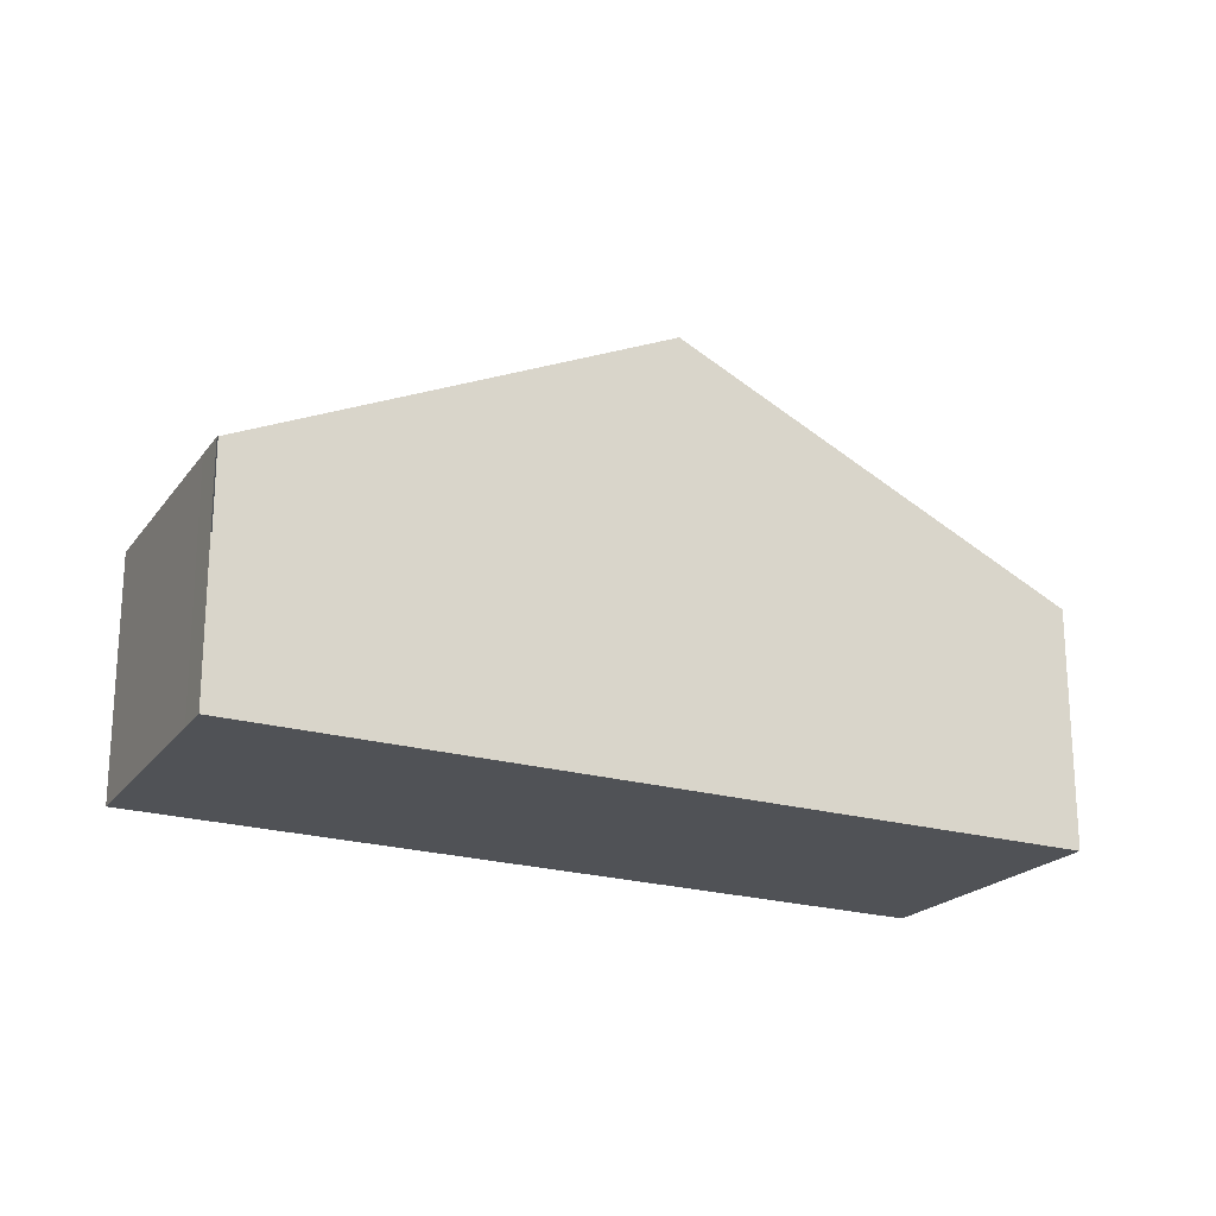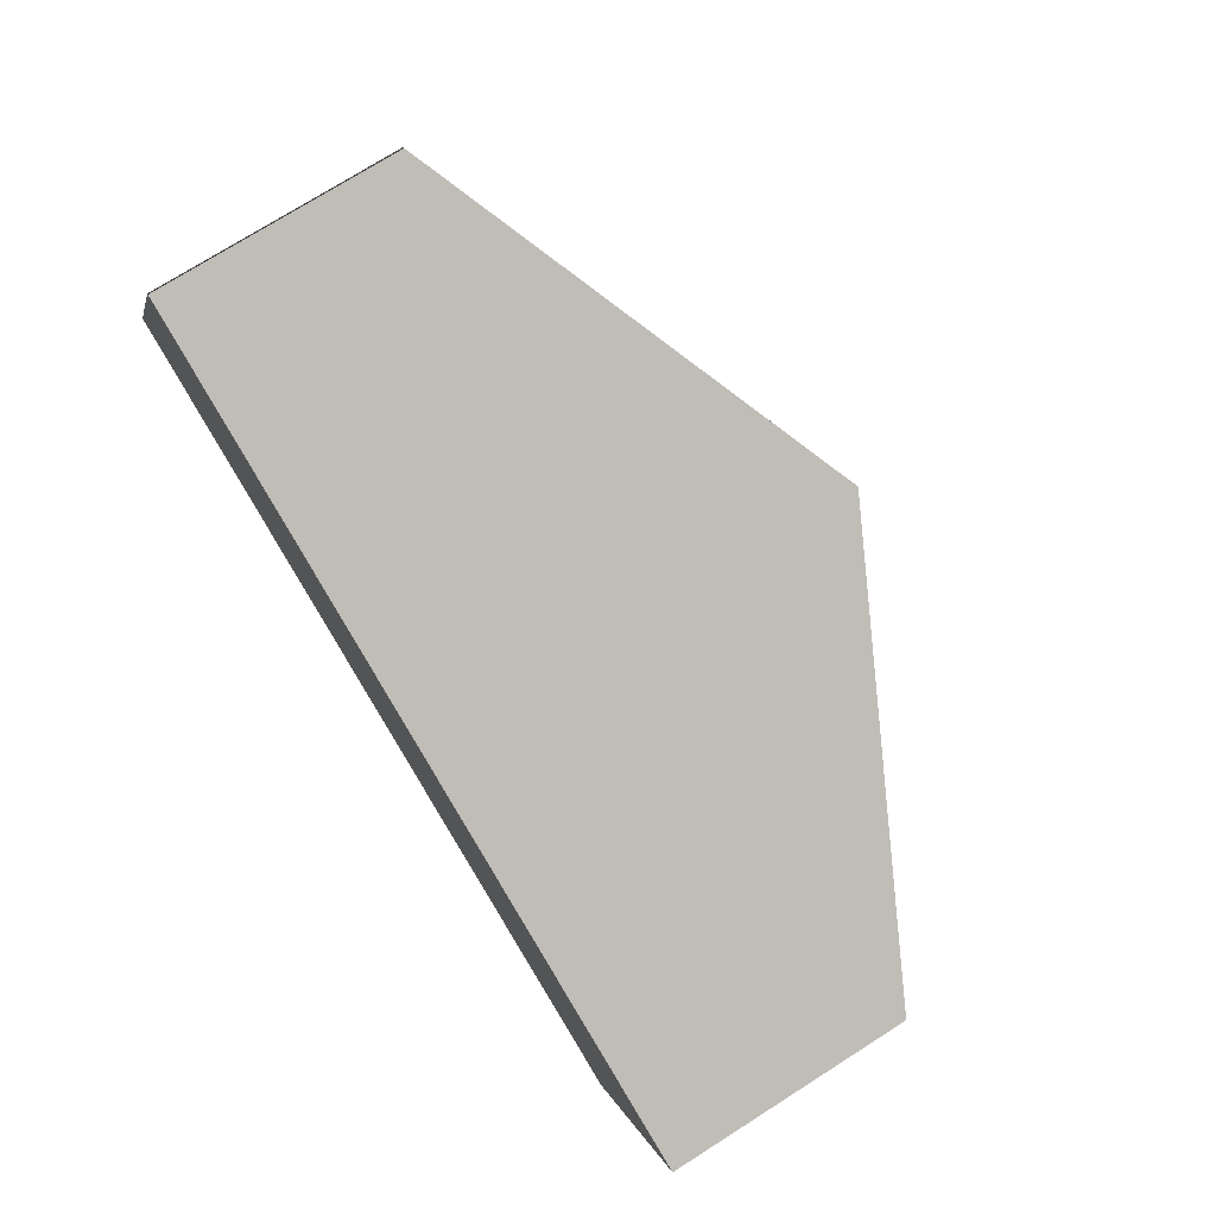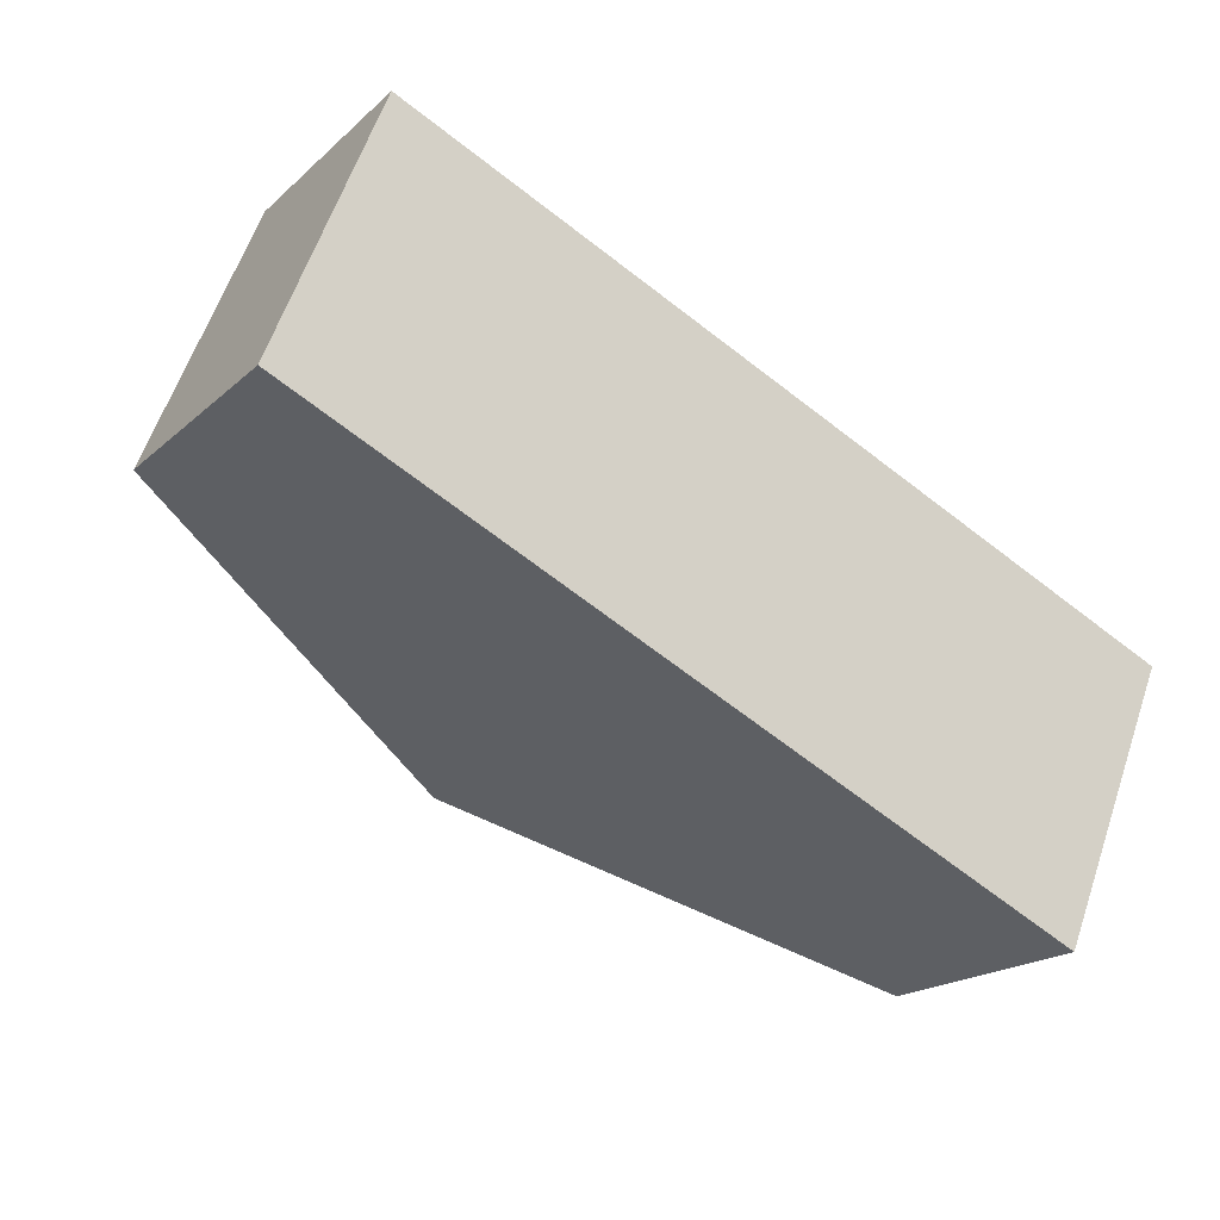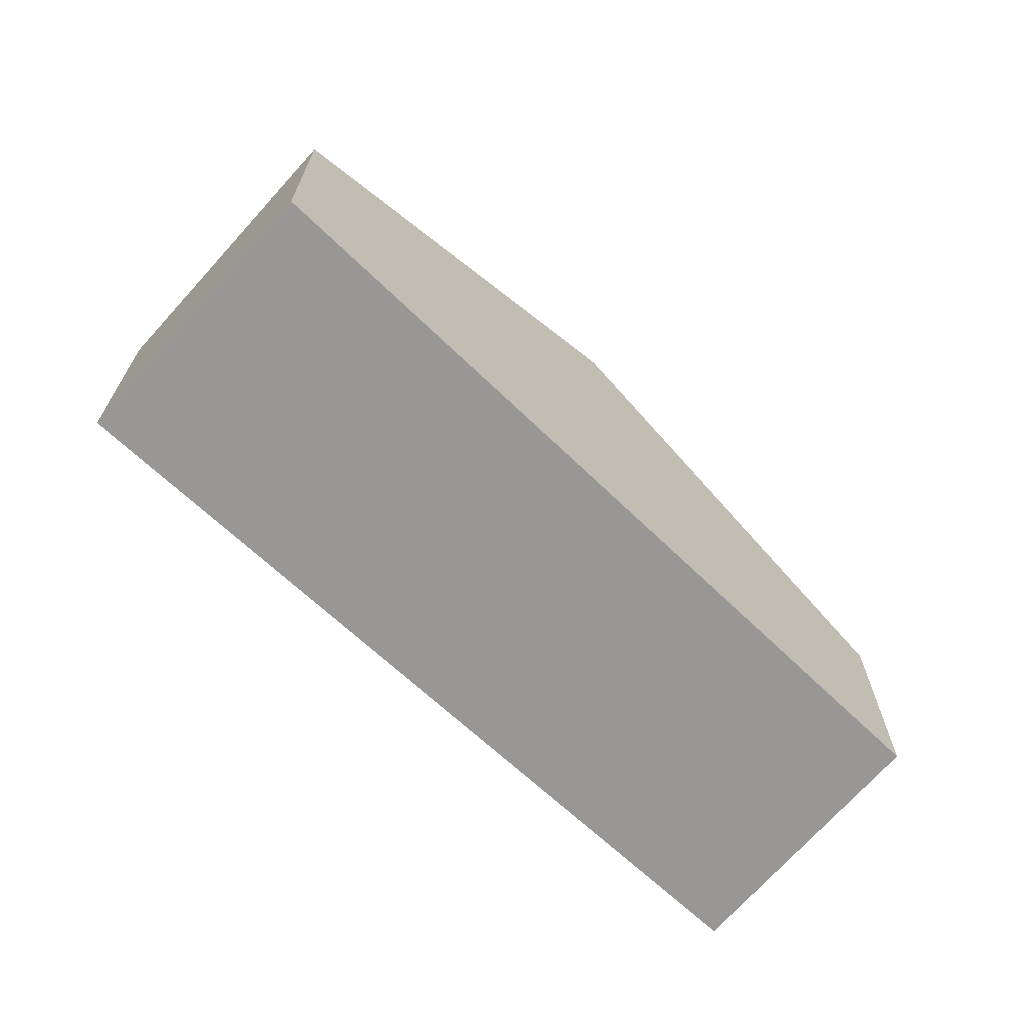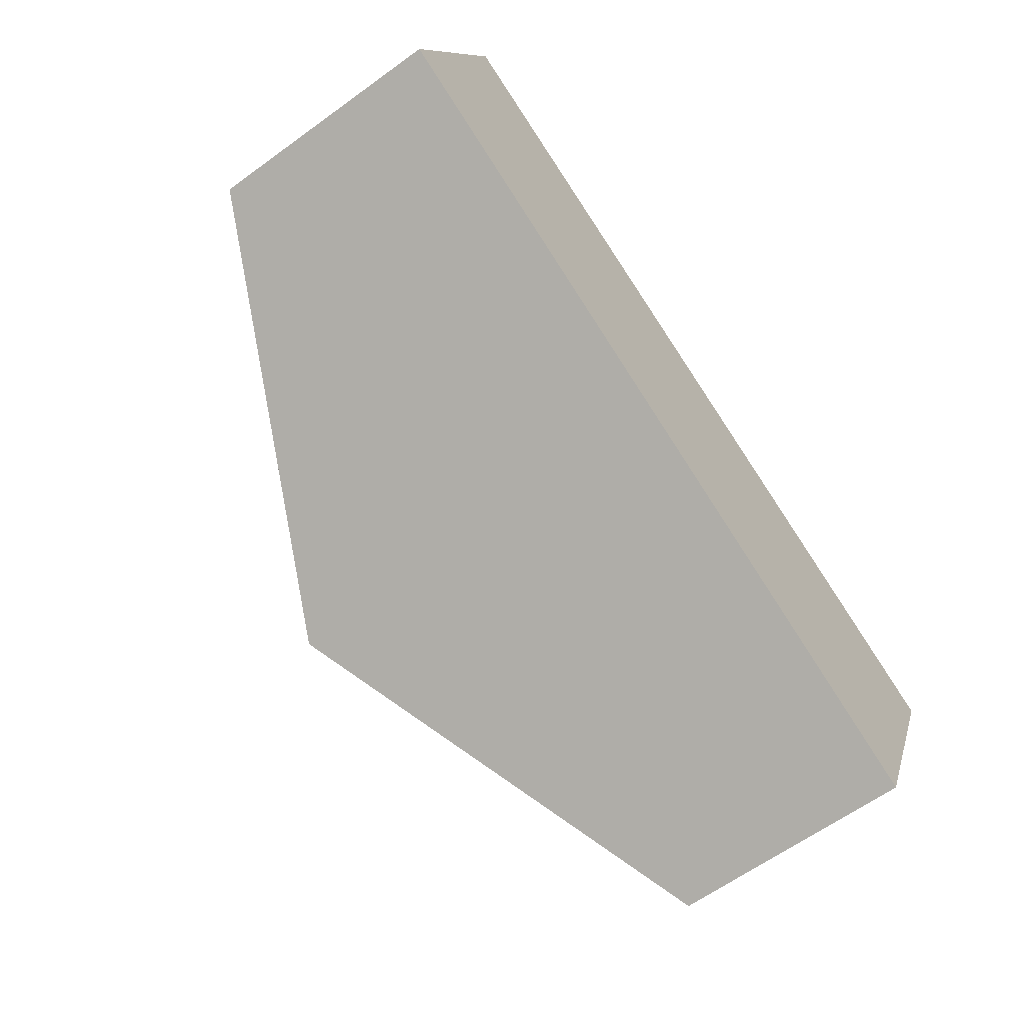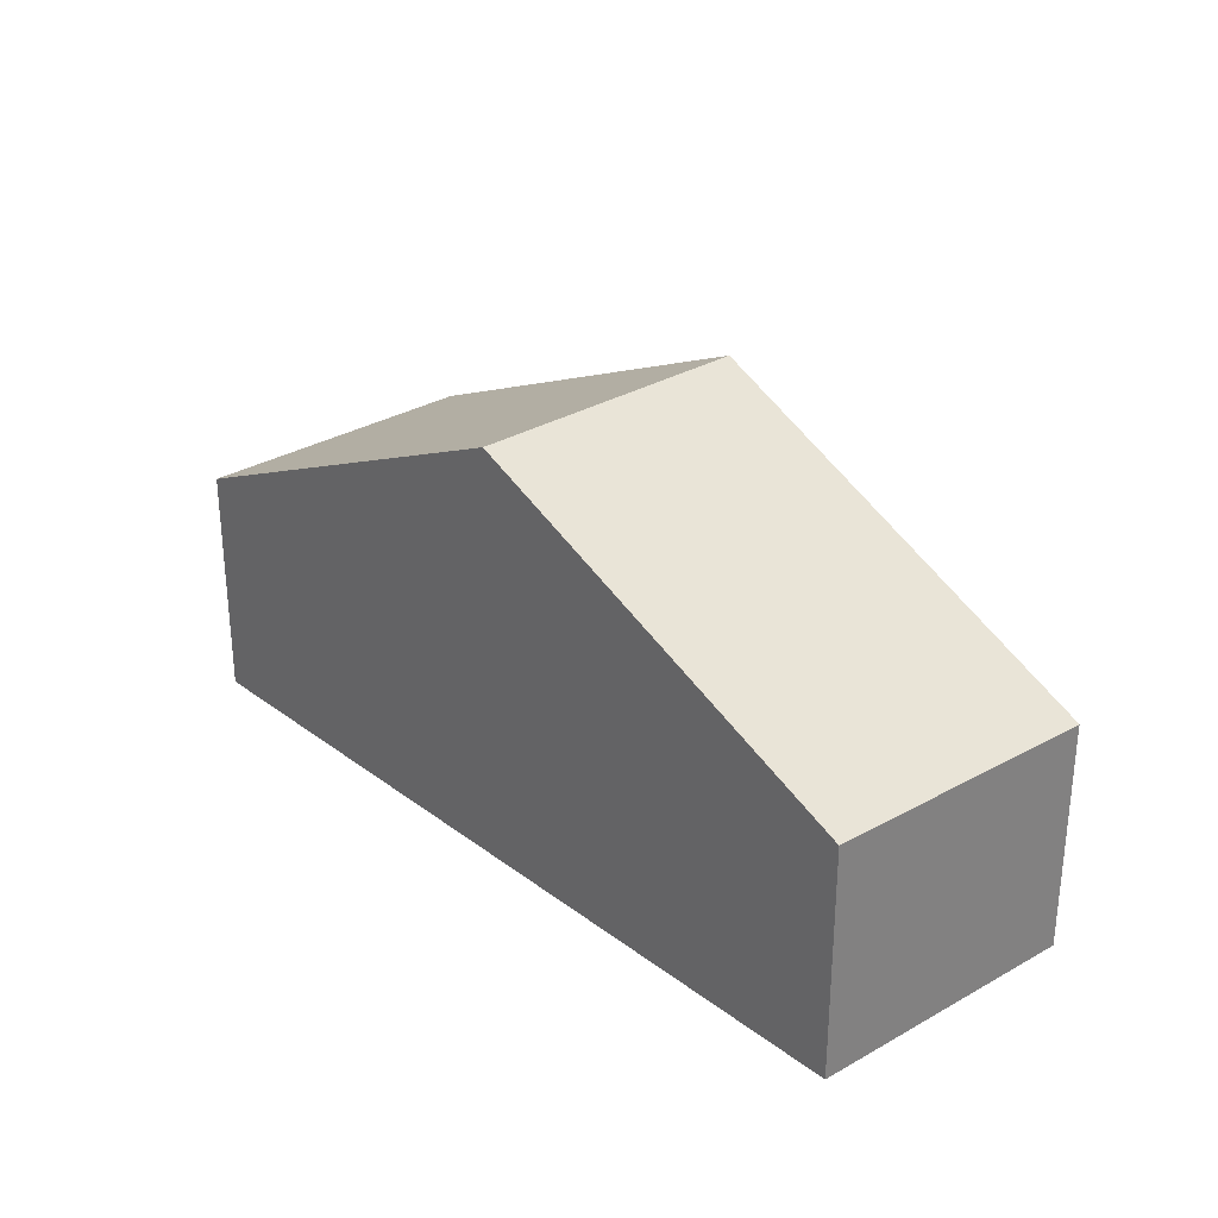
<metadata>
{"format":"obj","ext":"obj","renderer":"f3d","projection":"perspective","resolution":1024,"background":"white","views":[{"elev":-21.0,"azim":-4.3,"up":"+Y"},{"elev":74.3,"azim":57.6,"up":"+Z"},{"elev":-19.2,"azim":-32.2,"up":"+Z"},{"elev":-68.3,"azim":160.7,"up":"+Y"},{"elev":-62.0,"azim":-53.5,"up":"+Z"},{"elev":30.4,"azim":-108.0,"up":"+Y"}]}
</metadata>
<code>
v  4.68 5.234 -2.152
v  10.74 2.918 -0.983
v  9.344 2.918 -4.296
v  6.042 5.234 1.081
v  1.253 2.873 3.186
v  1.071 2.873 2.753
v  1.241 2.867 3.191
v  0 2.91 1.782e-16
v  1.253 -1.951e-16 3.186
v  6.042 -6.619e-17 1.081
v  10.74 6.019e-17 -0.983
v  9.344 2.631e-16 -4.296
v  4.68 1.318e-16 -2.152
v  0 0 0
v  1.071 -1.686e-16 2.753
v  1.241 -1.954e-16 3.191
g defaultobject
f 1 2 3
f 2 1 4
f 5 6 7
f 6 5 4
f 6 4 8
f 8 4 1
f 9 4 5
f 4 9 10
f 4 10 2
f 2 10 11
f 11 3 2
f 3 11 12
f 12 1 3
f 1 12 13
f 1 13 8
f 8 13 14
f 14 6 8
f 6 14 15
f 6 15 7
f 7 15 16
f 10 12 11
f 12 10 13
f 13 10 9
f 13 9 14
f 14 9 15
f 15 9 16

</code>
